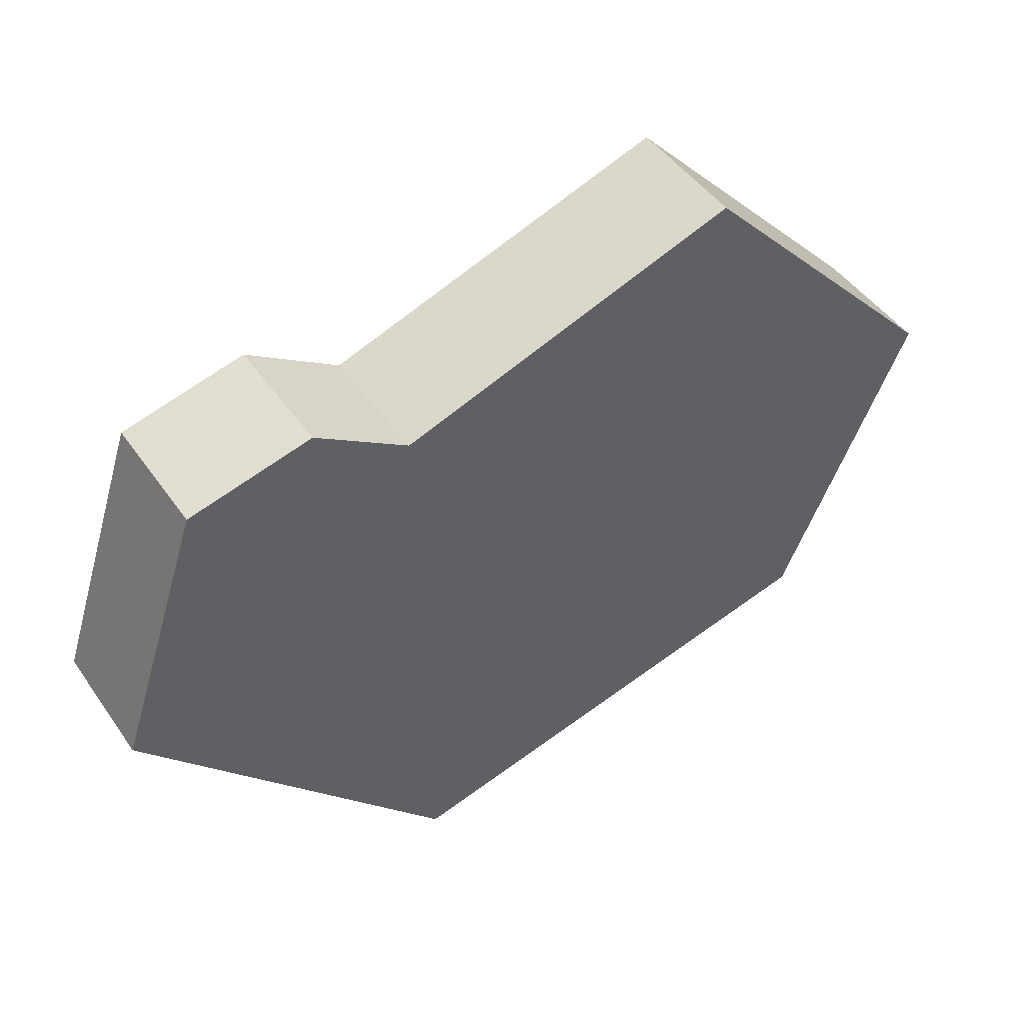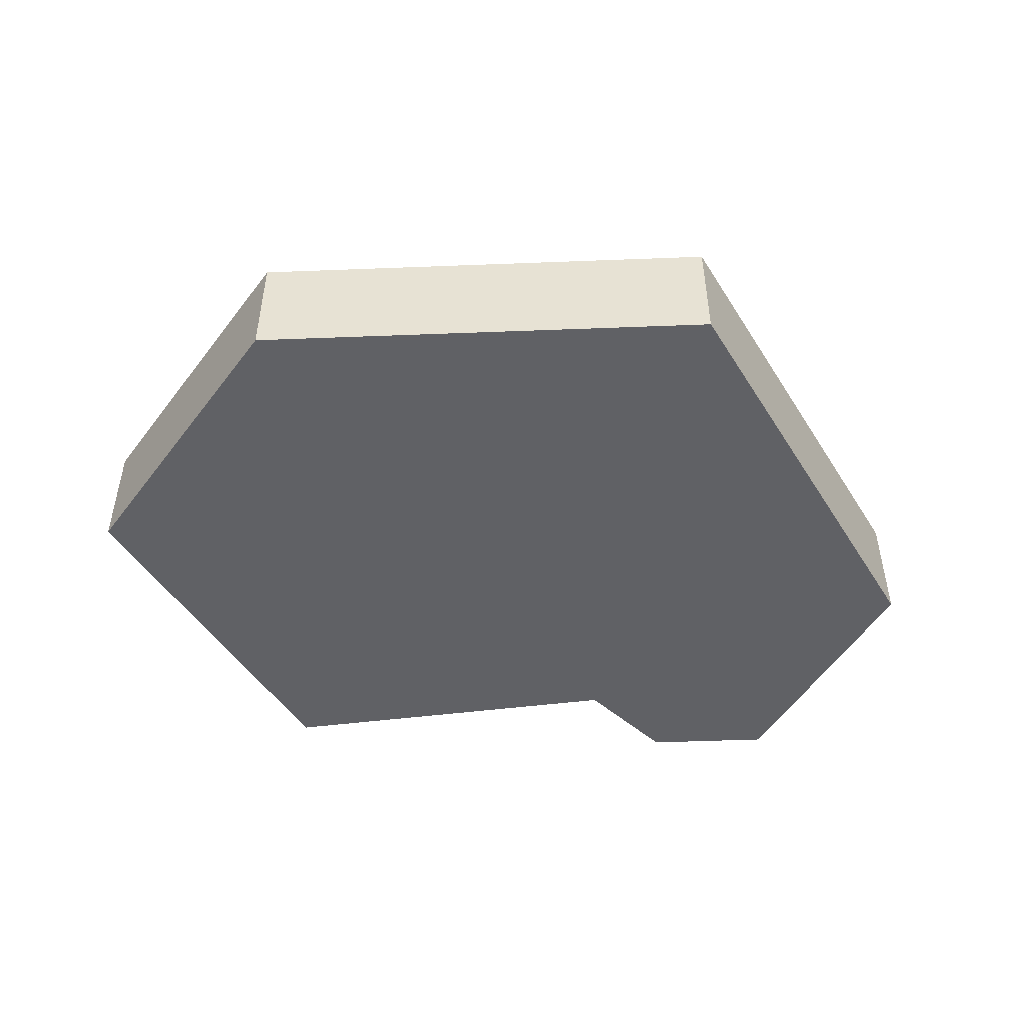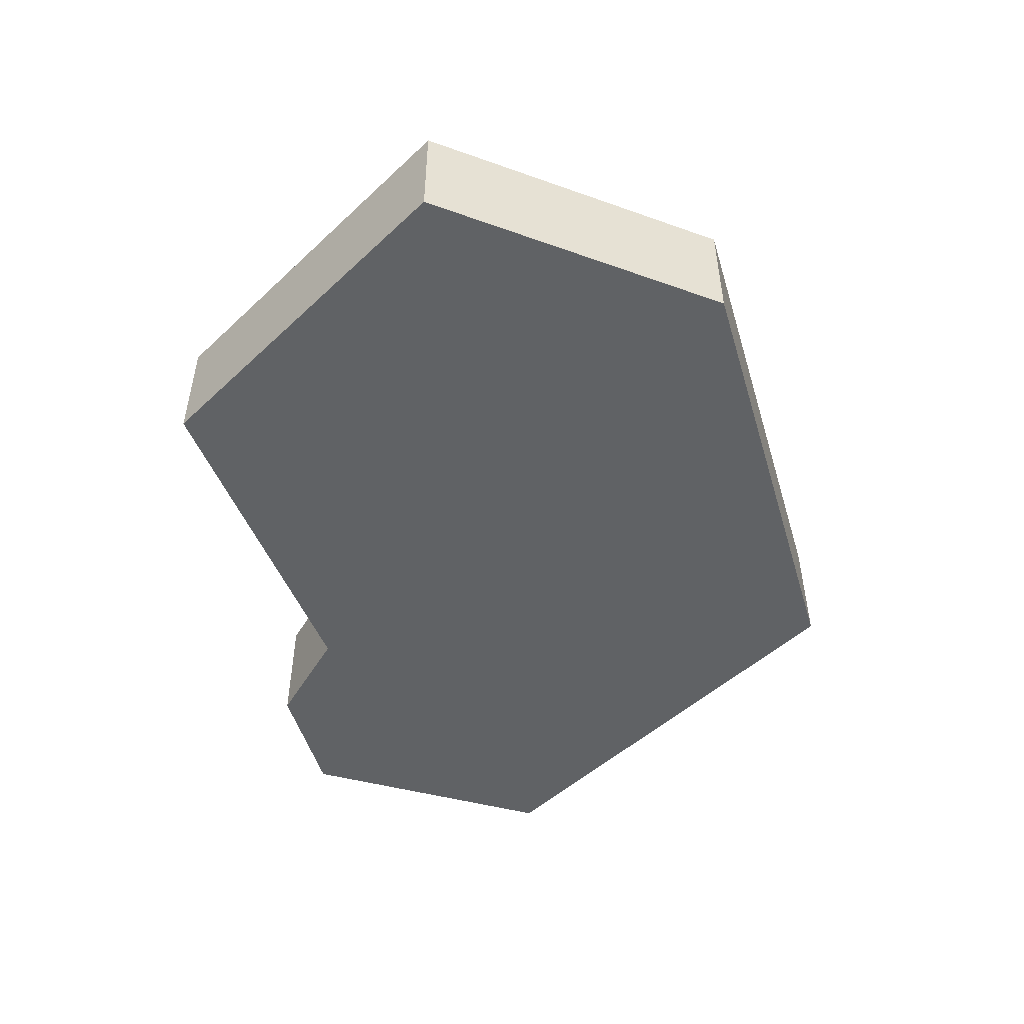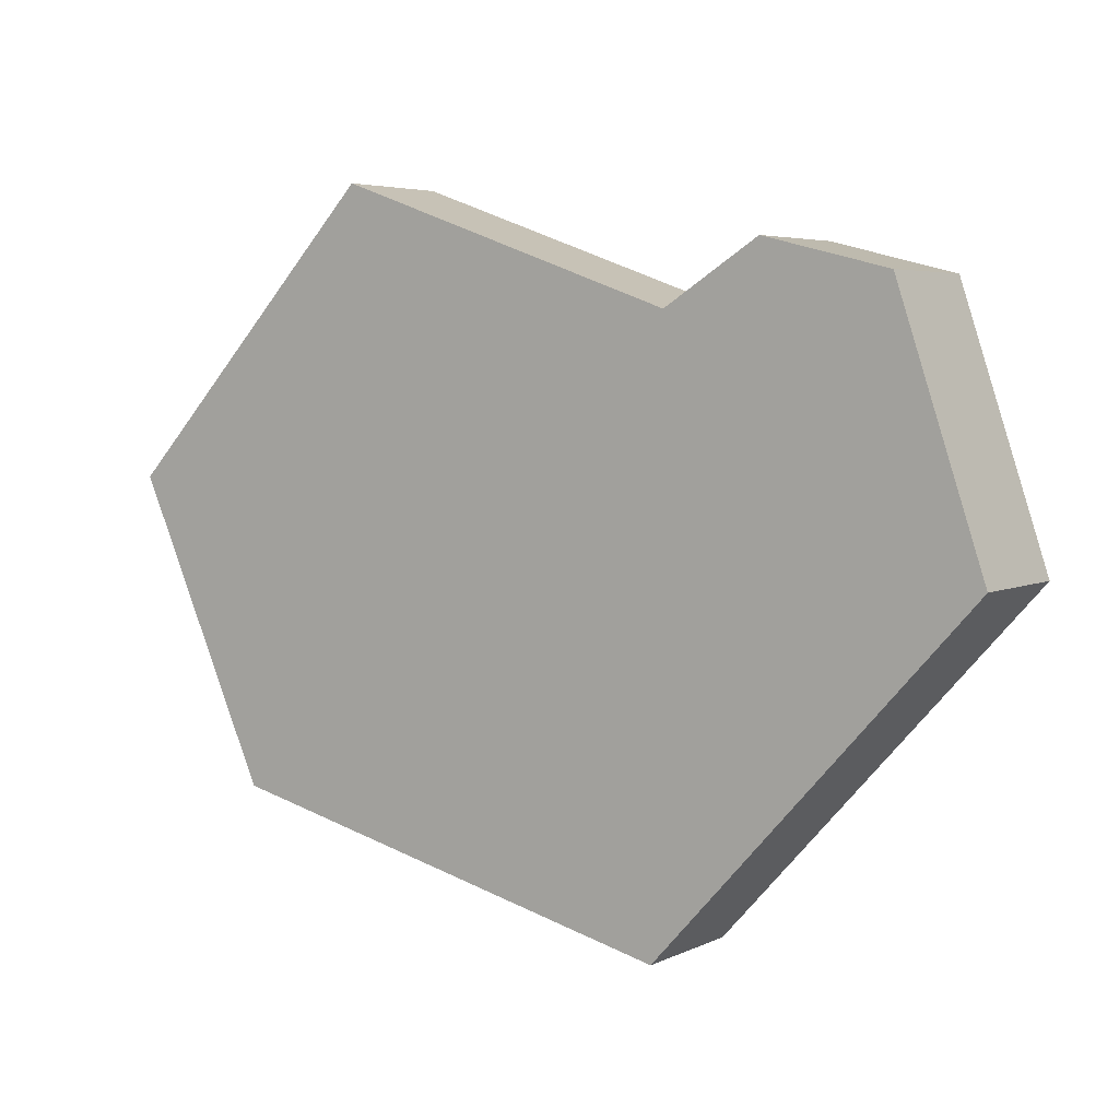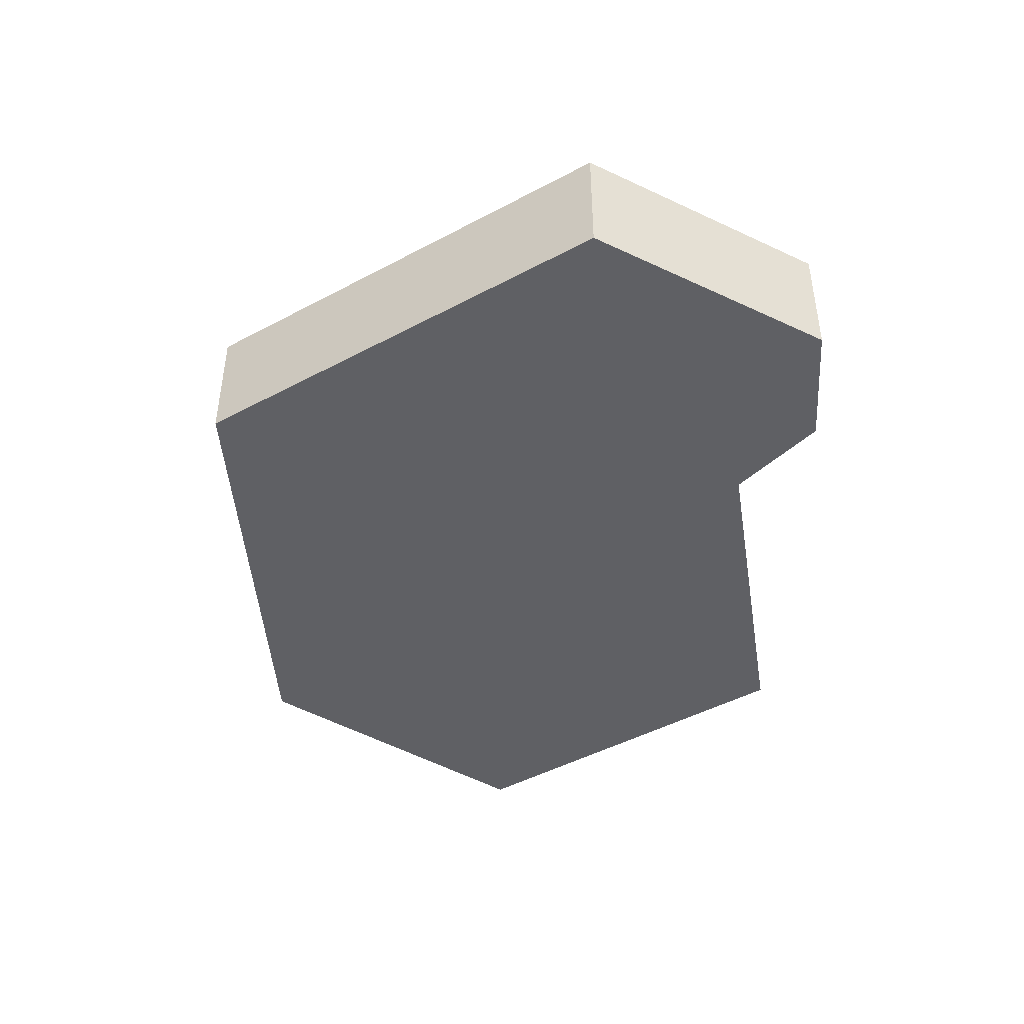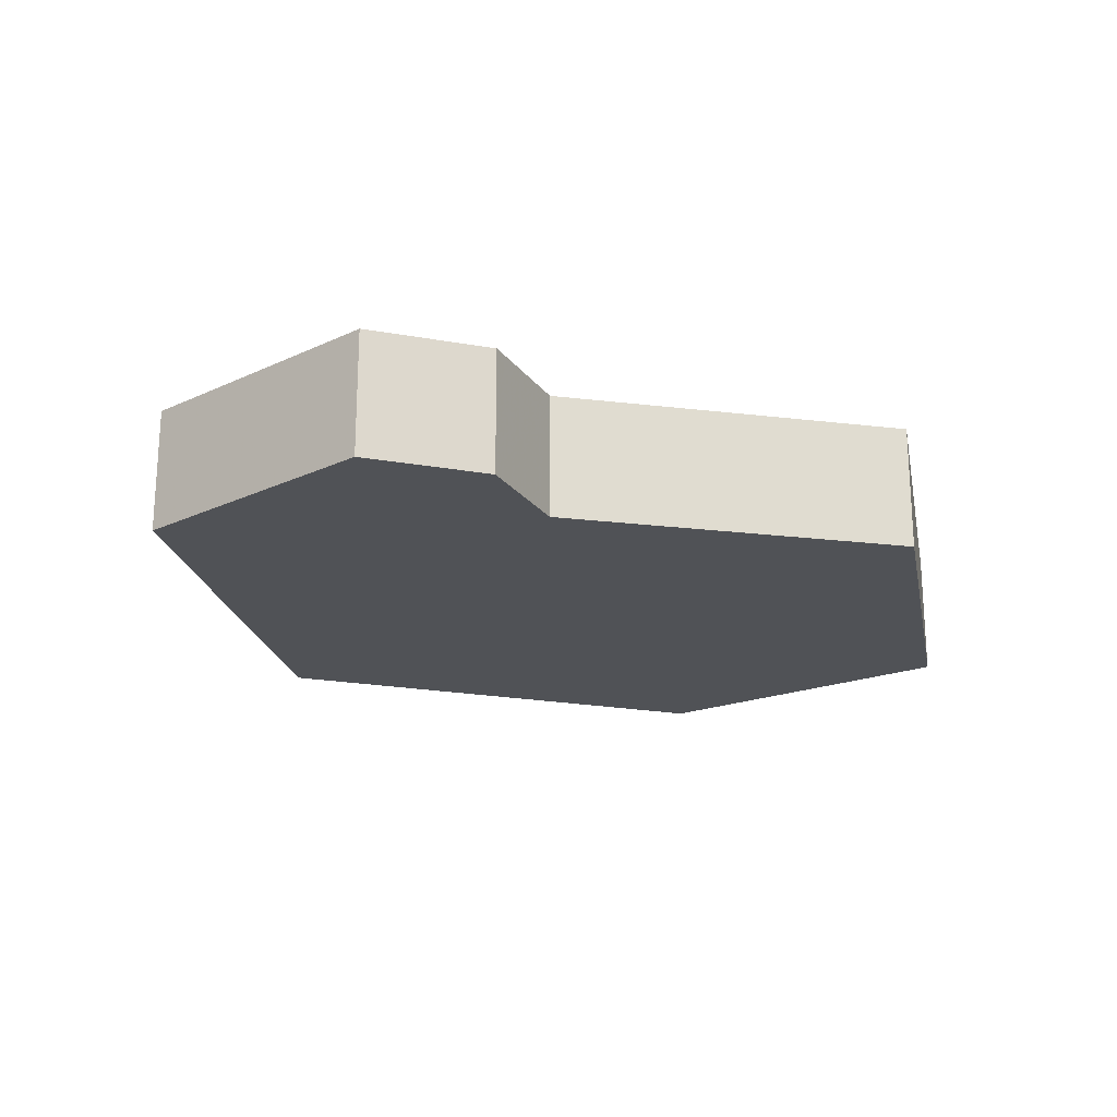
<metadata>
{"format":"obj","ext":"obj","renderer":"f3d","projection":"perspective","resolution":1024,"background":"white","views":[{"elev":46.5,"azim":-32.9,"up":"+Z"},{"elev":-48.8,"azim":168.5,"up":"+Y"},{"elev":-50.5,"azim":92.6,"up":"+Y"},{"elev":4.7,"azim":-145.9,"up":"+Z"},{"elev":-44.4,"azim":-100.3,"up":"+Y"},{"elev":-21.0,"azim":-31.7,"up":"+Y"}]}
</metadata>
<code>
v 0.09478 0.1381 0.7824
v 0.3466 0.1381 0.117
v 0 0.1381 0.4985
v 0.2316 0.1381 0.8164
v 0.09478 0 0.7824
v 0.2316 0 0.8164
v 0.3466 0 0.117
v 0 0 0.4985
v 0.8527 0 0.2429
v 0.8527 0.1381 0.2429
v 0.711 0.1381 0.883
v 0.3349 0.1381 0.7502
v 0.3349 0 0.7502
v 0.711 0 0.883
v 1 0 0.5736
v 1 0.1381 0.5736
g Mesh1 Group1 Model
f 1 2 3
f 2 1 4
f 5 4 1
f 4 5 6
f 5 7 6
f 7 5 8
f 5 3 8
f 3 5 1
f 2 8 3
f 8 2 7
f 2 9 7
f 9 2 10
f 2 11 10
f 2 12 11
f 2 4 12
f 6 12 4
f 12 6 13
f 6 7 13
f 13 7 14
f 14 7 9
f 14 9 15
f 9 16 15
f 16 9 10
f 10 11 16
f 11 15 16
f 15 11 14
f 12 14 11
f 14 12 13

</code>
